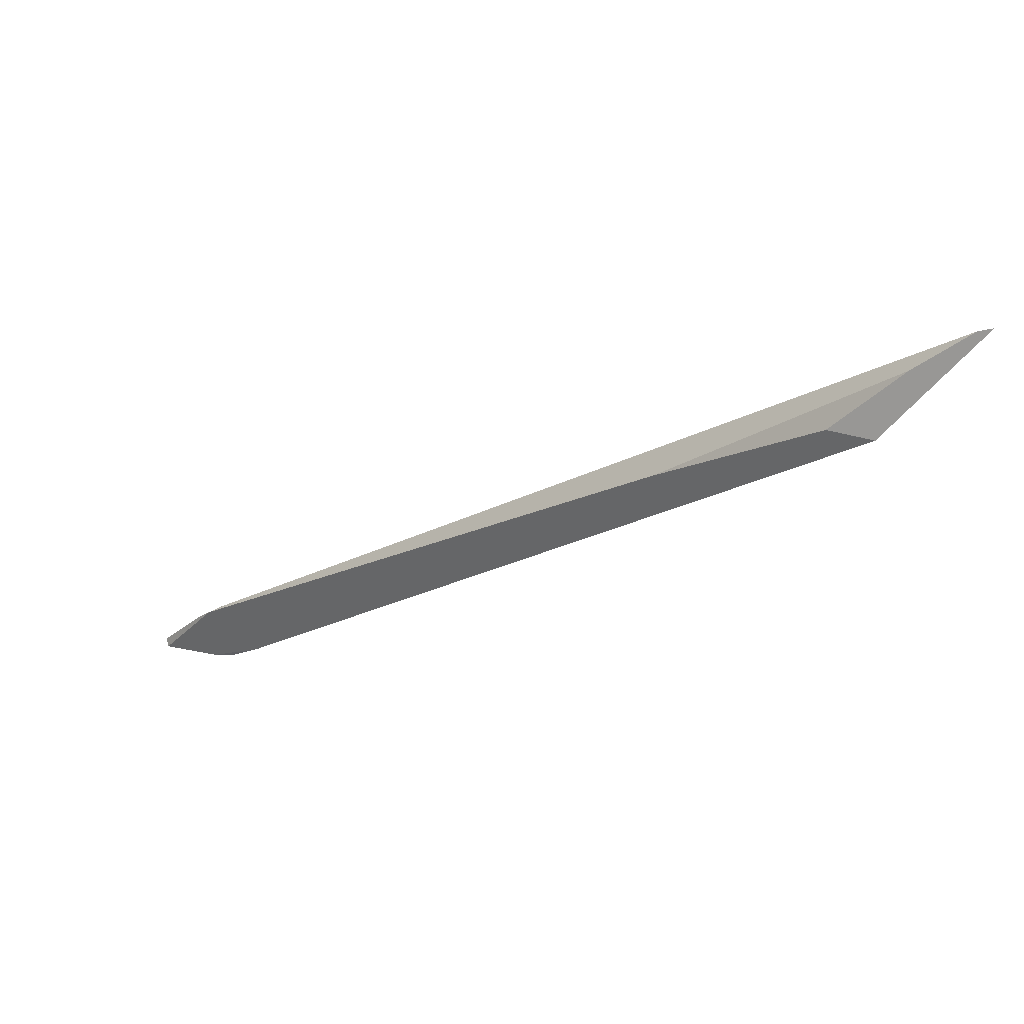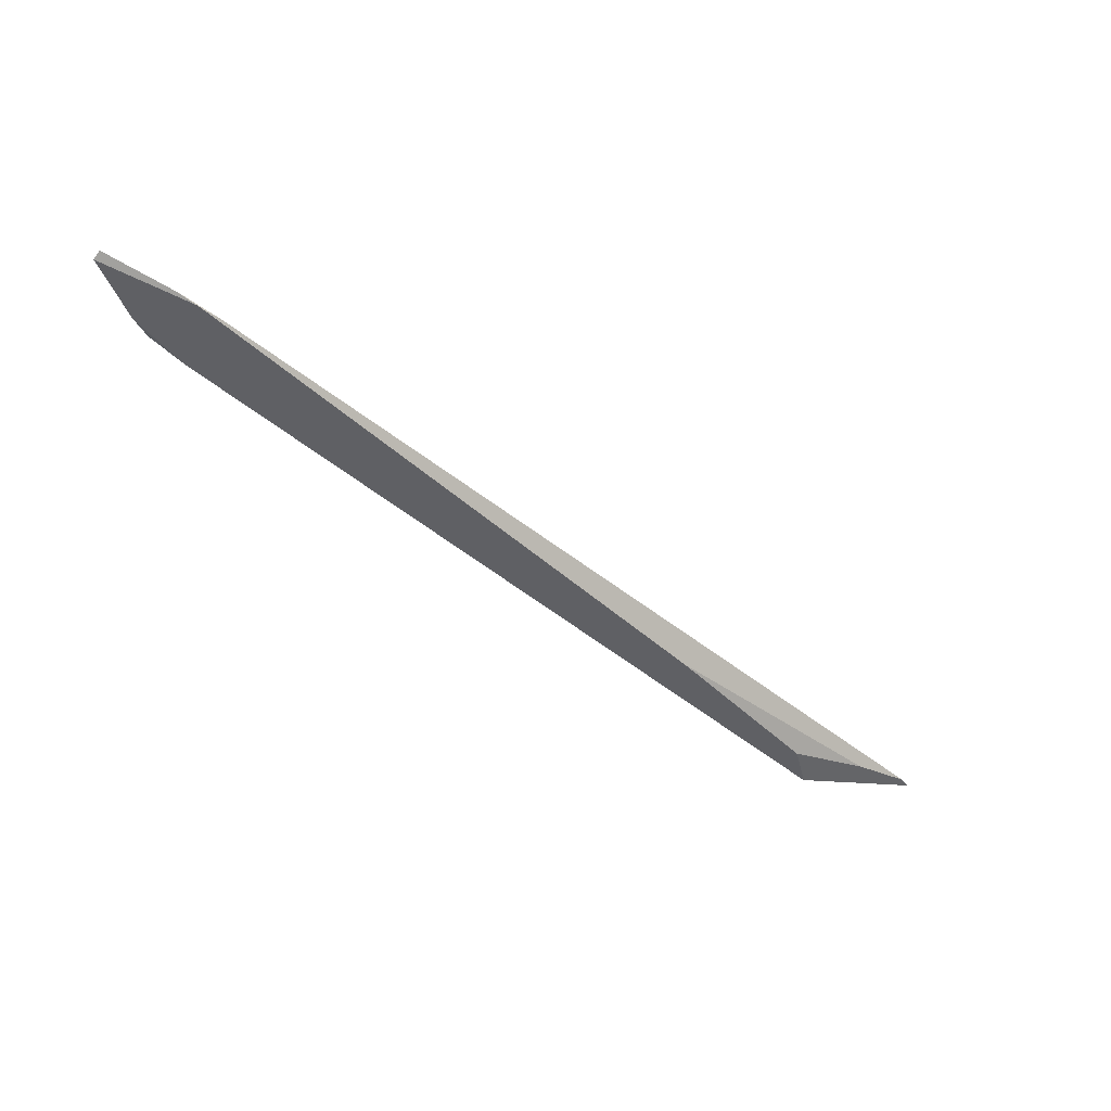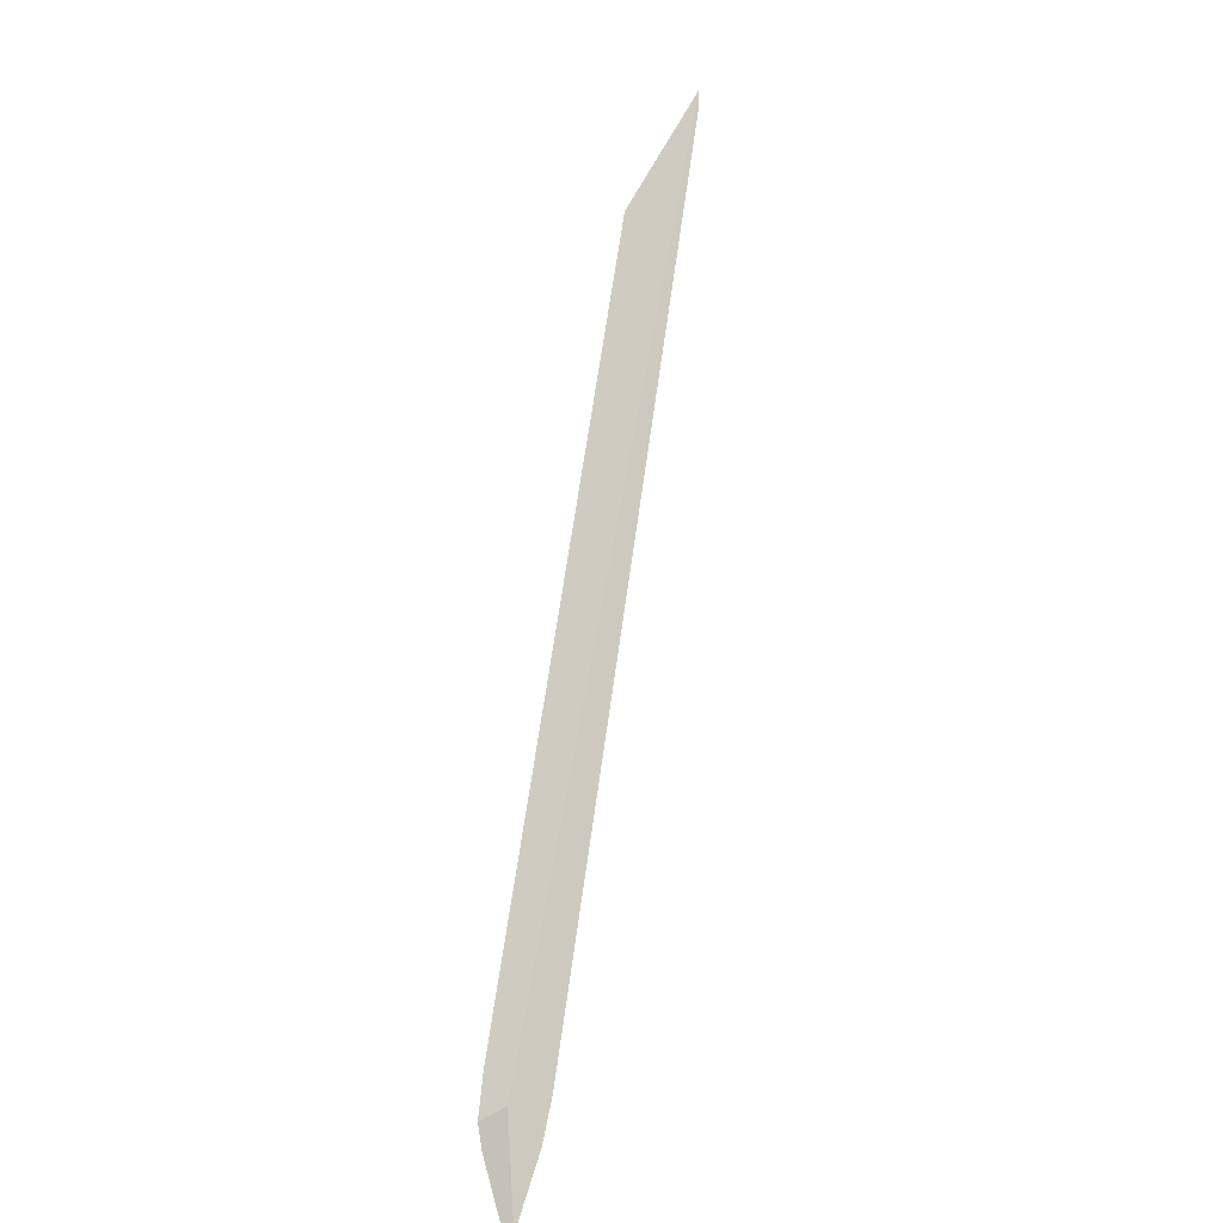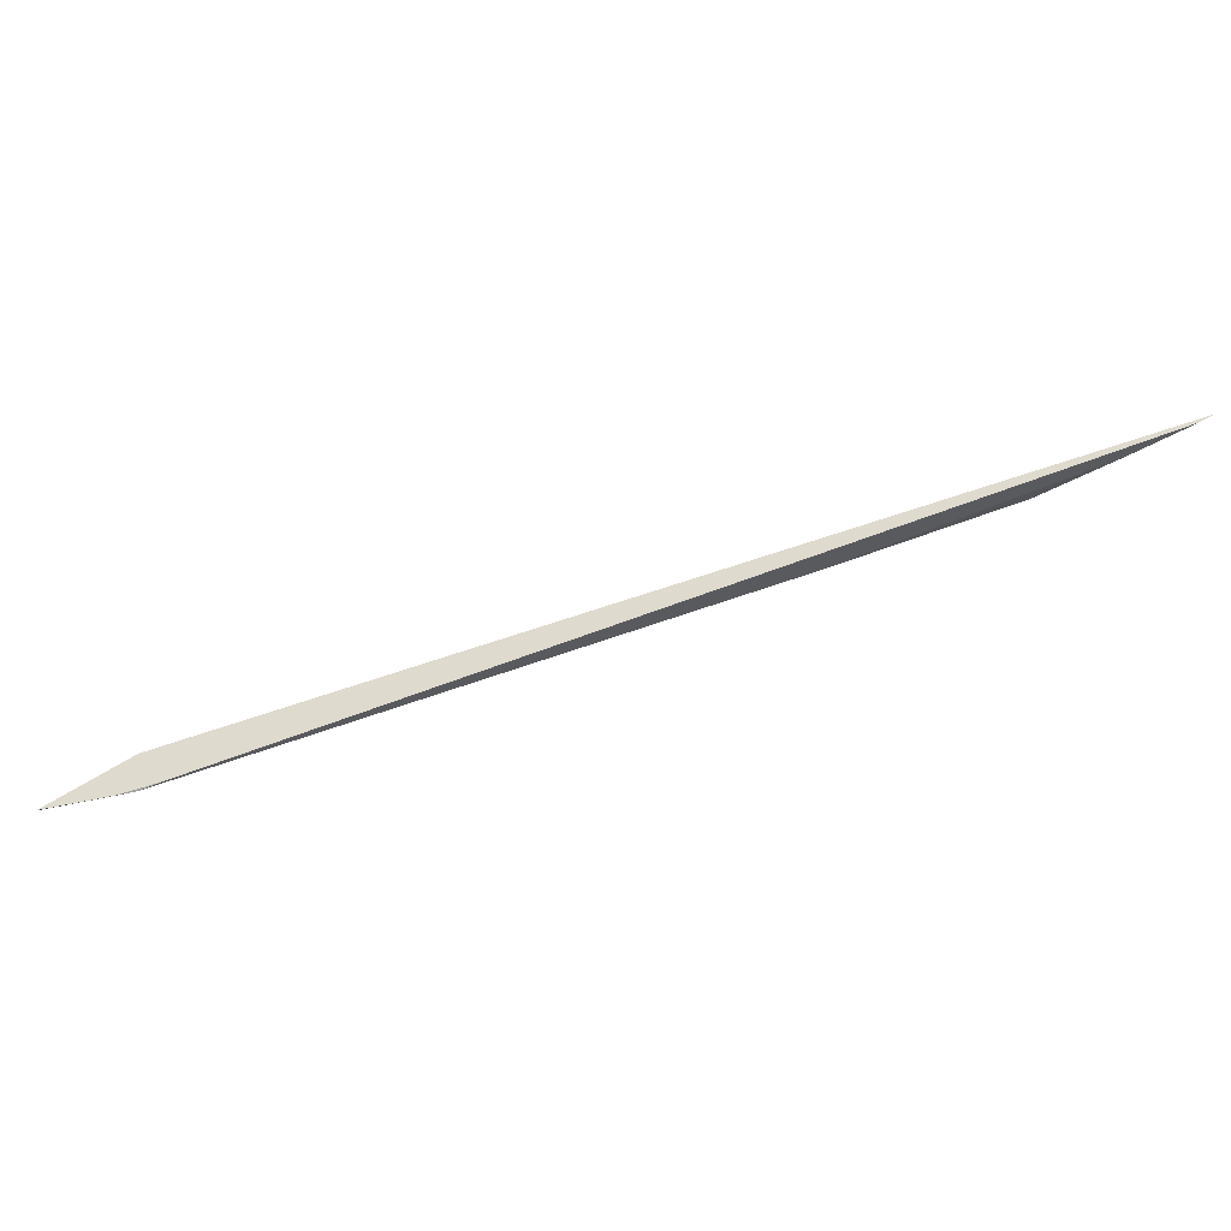
<metadata>
{"format":"obj","ext":"obj","renderer":"f3d","projection":"perspective","resolution":1024,"background":"white","views":[{"elev":31.1,"azim":52.1,"up":"+Z"},{"elev":-68.7,"azim":-77.8,"up":"+Y"},{"elev":49.4,"azim":-117.2,"up":"+Y"},{"elev":10.1,"azim":-36.6,"up":"+Y"}]}
</metadata>
<code>
o WoodenBrokenPlanks_793
v -89.93 4.348 -212.8
v -89.11 4.785 -212.1
v -90.92 4.085 -213.6
v -90.07 4.293 -212.9
v -62.05 15.05 -194.2
v -53.56 18.33 -189
v -50.77 20.57 -185.4
v -48.46 22.25 -183
v -89.21 5.788 -214.4
v -47.8 22.61 -182.7
v -93.79 3.206 -216.4
v -93.46 3.087 -216.8
v -51.27 19.29 -188.9
v -90.04 4.497 -216.1
v -87.01 5.686 -214.6
v -88.93 5.039 -215.8
f 1 2 3 4
f 5 6 7
f 5 7 8 2
f 2 1 5
f 3 2 8 9
f 8 10 9
f 3 9 11
f 3 11 12 4
f 13 6 5 14
f 5 1 4 14
f 4 12 14
f 13 14 15
f 13 10 8 7
f 13 7 6
f 14 12 11 9
f 14 9 16
f 15 14 16
f 15 16 9 10
f 15 10 13

</code>
